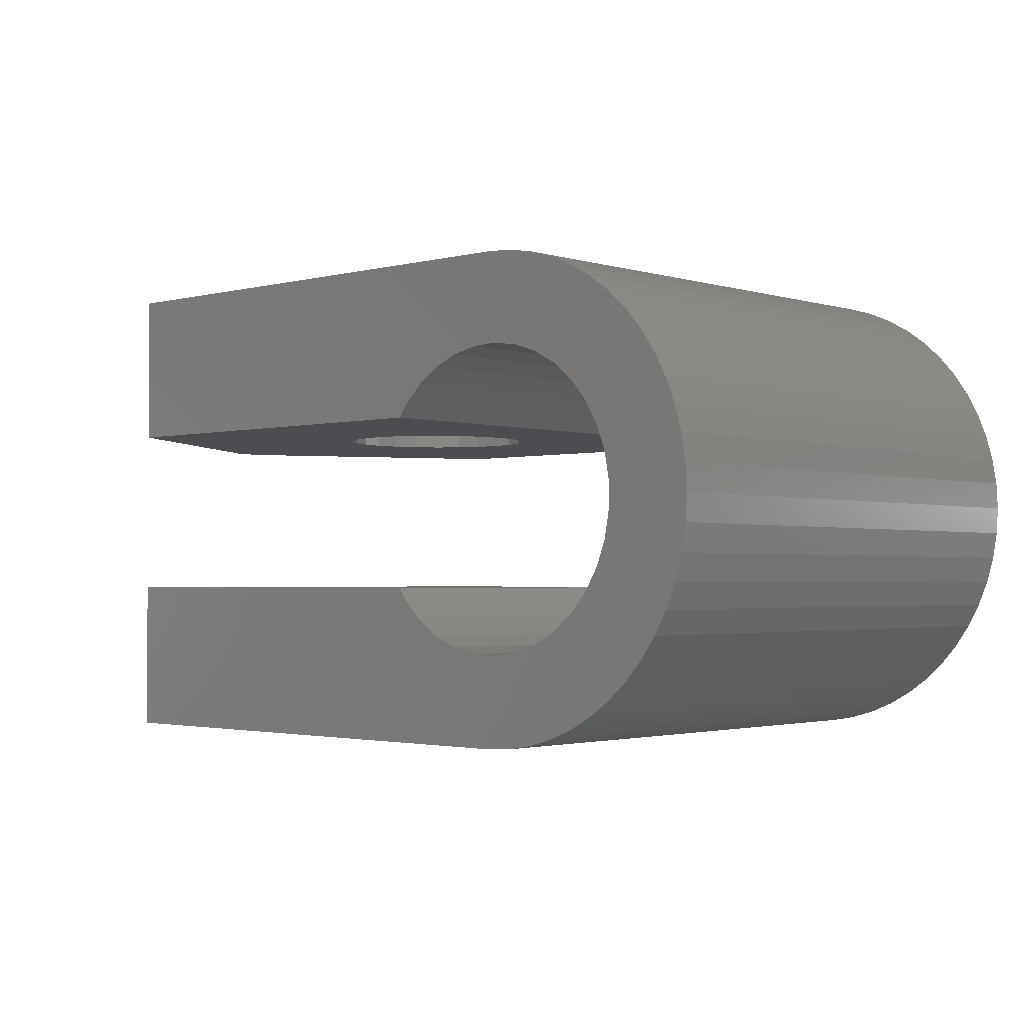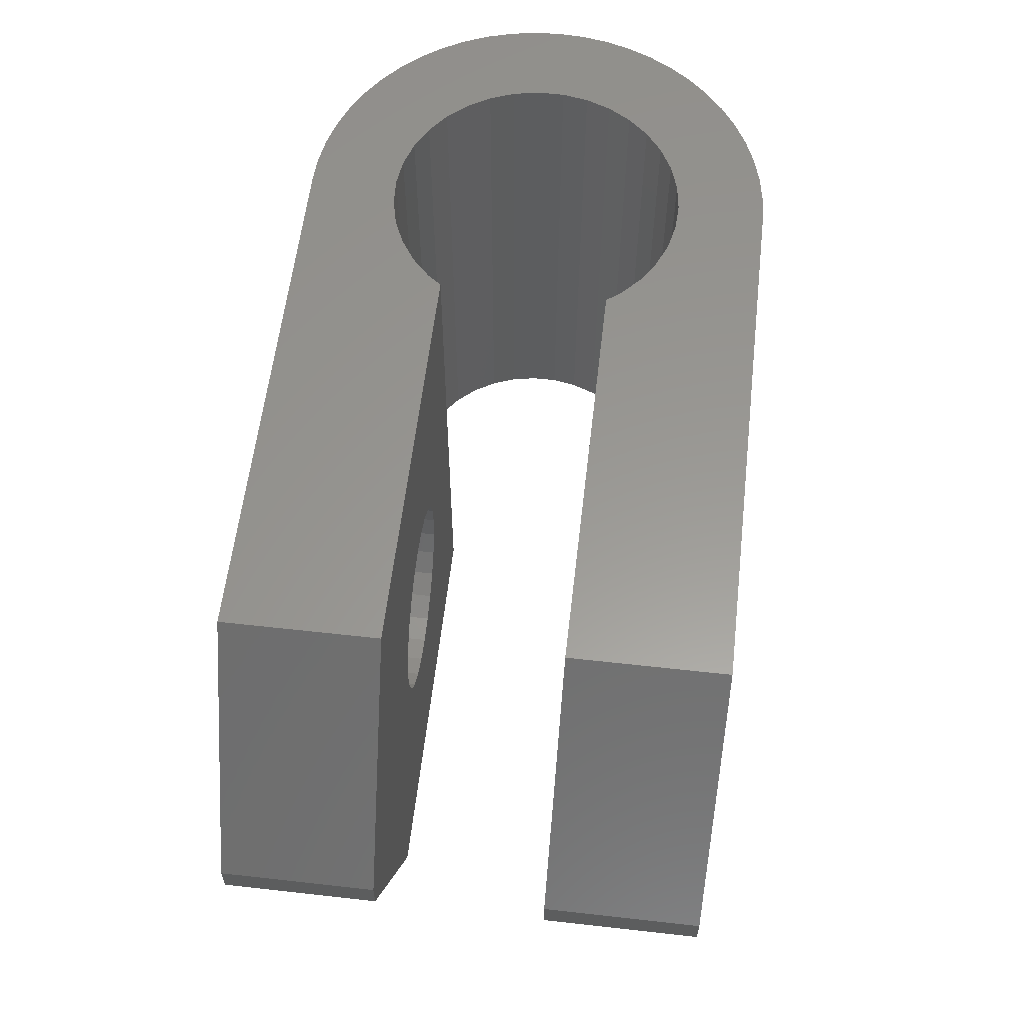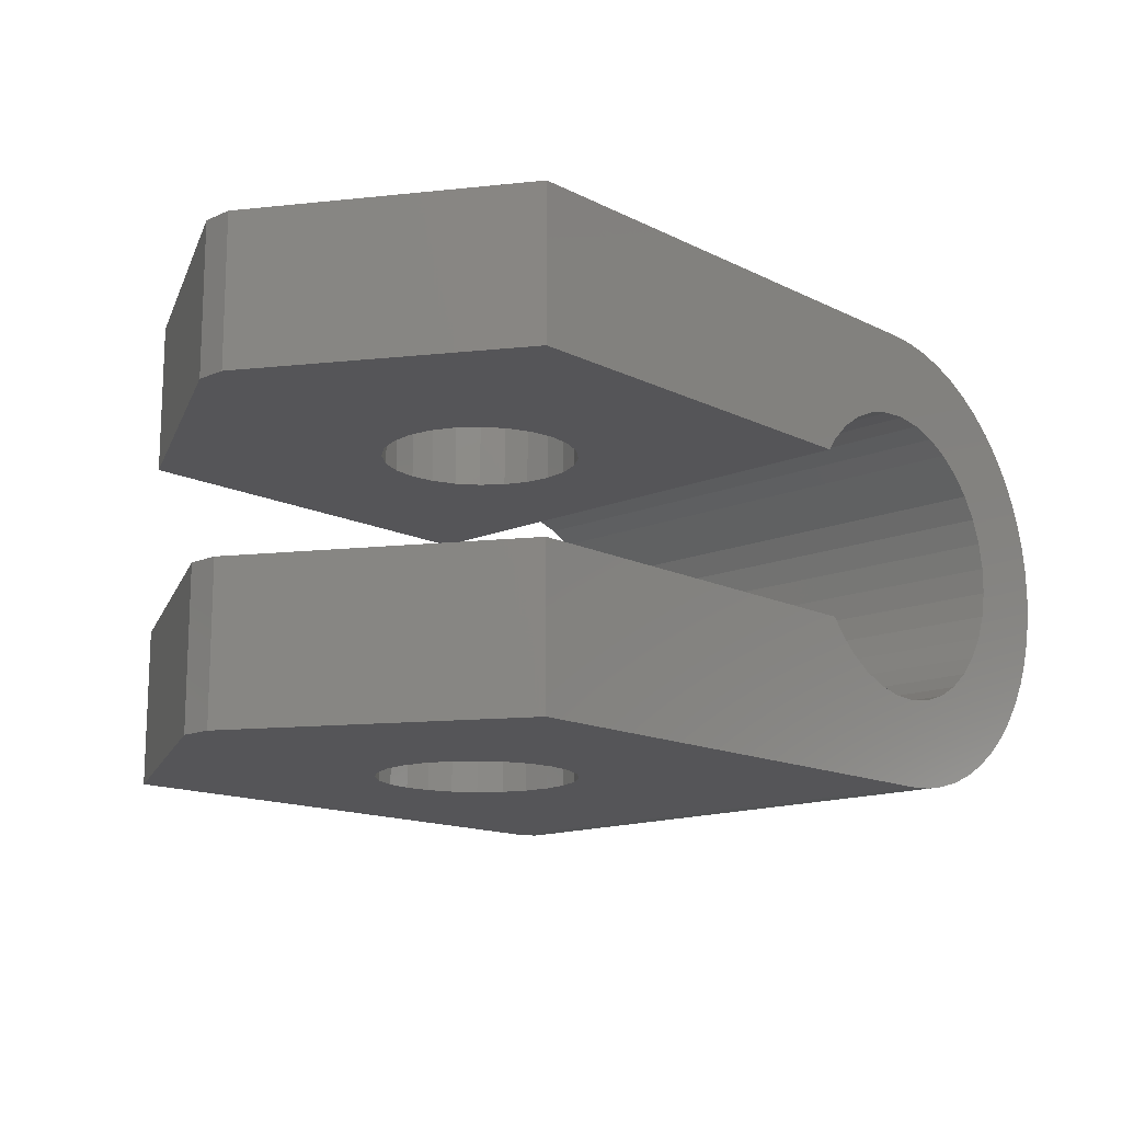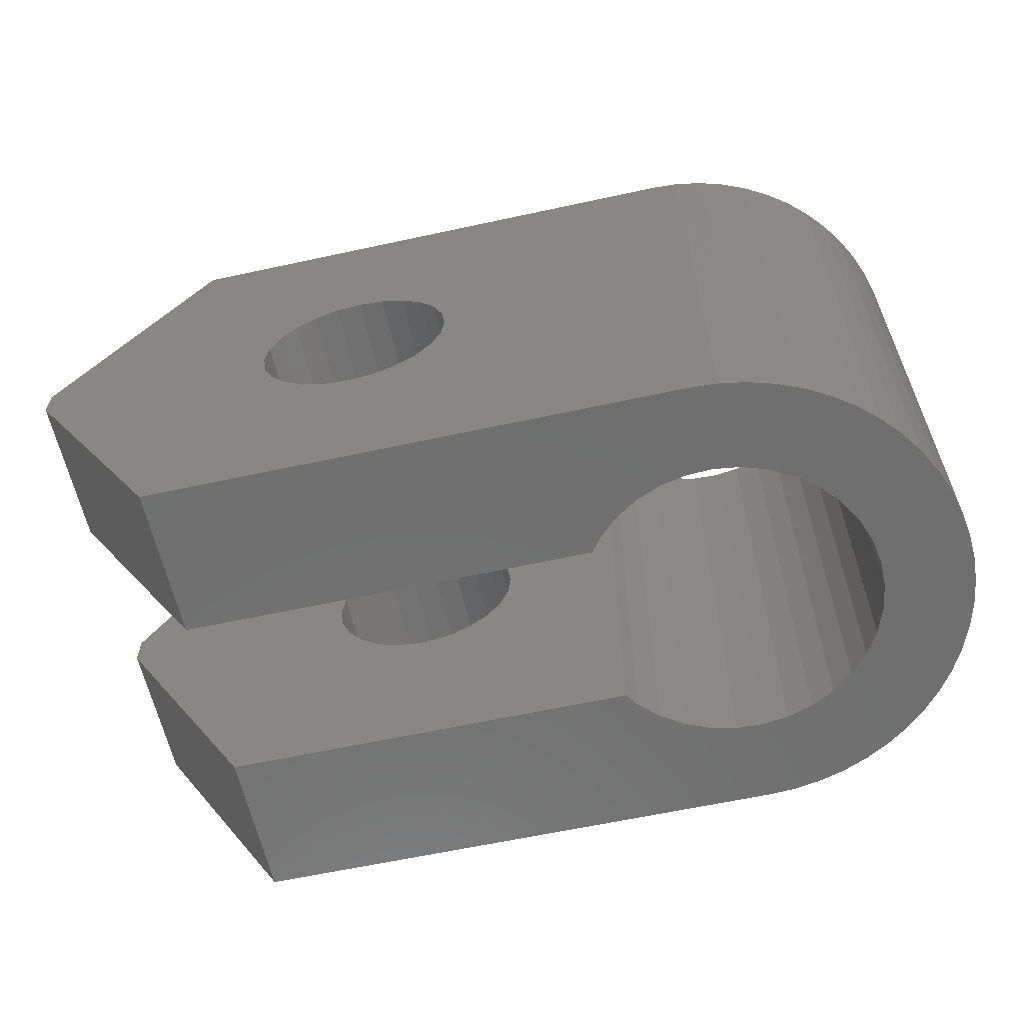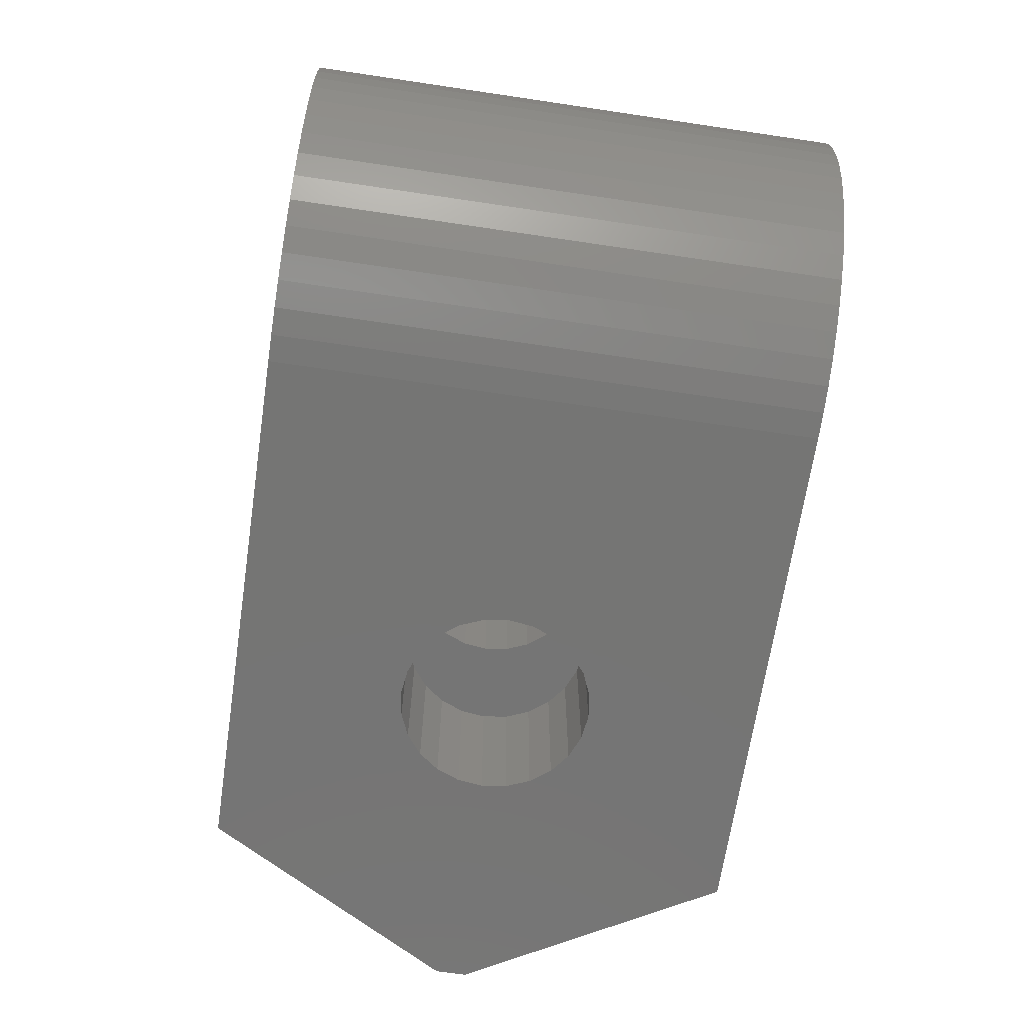
<metadata>
{"format":"stl","ext":"stl","renderer":"f3d","projection":"perspective","resolution":1024,"background":"white","views":[{"elev":-2.0,"azim":-137.3,"up":"+Y"},{"elev":59.0,"azim":96.6,"up":"+Z"},{"elev":-14.4,"azim":132.9,"up":"+Y"},{"elev":-61.3,"azim":-167.5,"up":"+Z"},{"elev":-67.2,"azim":-98.5,"up":"+Y"}]}
</metadata>
<code>
# stl→obj: 230 verts, 464 faces
v -2.312 6.607 -8
v -3.037 6.307 8
v -2.312 6.607 8
v -3.037 6.307 -8
v -6.307 3.037 -8
v -5.927 3.724 8
v -5.927 3.724 -8
v -6.307 3.037 8
v -3.724 -5.927 -8
v -3.037 -6.307 8
v -3.724 -5.927 8
v -3.037 -6.307 -8
v -6.956 0.7838 -8
v -6.824 1.558 8
v -6.824 1.558 -8
v -6.956 0.7838 8
v -5.473 4.364 -8
v -4.95 4.95 8
v -4.95 4.95 -8
v -5.473 4.364 8
v -0.7838 6.956 -8
v -1.558 6.824 8
v -0.7838 6.956 8
v -1.558 6.824 -8
v -4.364 5.473 -8
v -4.364 5.473 8
v -1.558 -6.824 -8
v -0.7838 -6.956 8
v -1.558 -6.824 8
v -0.7838 -6.956 -8
v -4.95 -4.95 -8
v -4.364 -5.473 8
v -4.95 -4.95 8
v -4.364 -5.473 -8
v -6.824 -1.558 -8
v -6.956 -0.7838 8
v -6.956 -0.7838 -8
v -6.824 -1.558 8
v 15.65 -7 -8
v 3.6 -2.5 -8
v 15.65 -2.5 -8
v 3.314 -2.895 -8
v 2.743 -3.44 -8
v 0 -7 -8
v 2.085 -3.875 -8
v 1.36 -4.185 -8
v 0.5906 -4.36 -8
v -0.1974 -4.396 -8
v -0.9791 -4.29 -8
v -2.312 -6.607 -8
v -1.729 -4.046 -8
v -2.424 -3.672 -8
v -3.041 -3.18 -8
v -5.473 -4.364 -8
v -3.56 -2.586 -8
v -5.927 -3.724 -8
v -6.307 -3.037 -8
v -3.964 -1.909 -8
v 3.6 2.5 -8
v 15.65 7 -8
v 15.65 2.5 -8
v 3.314 2.895 -8
v 2.743 3.44 -8
v 0 7 -8
v 2.085 3.875 -8
v 1.36 4.185 -8
v 0.5906 4.36 -8
v -0.1974 4.396 -8
v -0.9791 4.29 -8
v -1.729 4.046 -8
v -2.424 3.672 -8
v -3.041 3.18 -8
v -3.56 2.586 -8
v -3.724 5.927 -8
v -3.964 1.909 -8
v -6.607 2.312 -8
v -4.241 1.171 -8
v -4.382 0.3944 -8
v -6.607 -2.312 -8
v -4.241 -1.171 -8
v -4.382 -0.3944 -8
v -7 0 -8
v -5.473 -4.364 8
v -7 0 8
v -6.607 2.312 8
v 0 7 8
v -3.724 5.927 8
v 0 -7 8
v -2.312 -6.607 8
v -6.607 -2.312 8
v -6.307 -3.037 8
v -5.927 -3.724 8
v 15.65 7 8
v 3.6 2.5 8
v 15.65 2.5 8
v 3.314 2.895 8
v 2.743 3.44 8
v 2.085 3.875 8
v 1.36 4.185 8
v 0.5906 4.36 8
v -0.1974 4.396 8
v -0.9791 4.29 8
v -1.729 4.046 8
v -2.424 3.672 8
v -3.041 3.18 8
v -3.56 2.586 8
v -3.964 1.909 8
v 3.6 -2.5 8
v 15.65 -7 8
v 15.65 -2.5 8
v 3.314 -2.895 8
v 2.743 -3.44 8
v 2.085 -3.875 8
v 1.36 -4.185 8
v 0.5906 -4.36 8
v -0.1974 -4.396 8
v -0.9791 -4.29 8
v -1.729 -4.046 8
v -2.424 -3.672 8
v -3.041 -3.18 8
v -3.56 -2.586 8
v -3.964 -1.909 8
v -4.241 -1.171 8
v -4.382 -0.3944 8
v -4.241 1.171 8
v -4.382 0.3944 8
v 20 2.5 0.4641
v 20 7 -0.4641
v 20 7 0.4641
v 20 2.5 -0.4641
v 20 -7 0.4641
v 20 -2.5 -0.4641
v 20 -2.5 0.4641
v 20 -7 -0.4641
v 9.249 7 2.801
v 10 7 2.9
v 10.75 7 2.801
v 11.45 7 2.511
v 12.05 7 2.051
v 12.51 7 1.45
v 12.8 7 0.7506
v 12.9 7 0
v 12.8 7 -0.7506
v 12.51 7 -1.45
v 12.05 7 -2.051
v 11.45 7 -2.511
v 10.75 7 -2.801
v 10 7 -2.9
v 8.55 7 2.511
v 7.949 7 2.051
v 7.489 7 1.45
v 7.199 7 0.7506
v 7.1 7 0
v 7.199 7 -0.7506
v 7.489 7 -1.45
v 7.949 7 -2.051
v 9.249 7 -2.801
v 8.55 7 -2.511
v 9.249 -7 2.801
v 10 -7 2.9
v 8.55 -7 2.511
v 7.949 -7 2.051
v 7.489 -7 1.45
v 7.199 -7 0.7506
v 7.1 -7 0
v 7.199 -7 -0.7506
v 7.489 -7 -1.45
v 9.249 -7 -2.801
v 8.55 -7 -2.511
v 7.949 -7 -2.051
v 10.75 -7 2.801
v 11.45 -7 2.511
v 12.05 -7 2.051
v 12.51 -7 1.45
v 12.8 -7 0.7506
v 12.9 -7 0
v 12.8 -7 -0.7506
v 12.51 -7 -1.45
v 12.05 -7 -2.051
v 11.45 -7 -2.511
v 10.75 -7 -2.801
v 10 -7 -2.9
v 10 2.5 2.9
v 9.249 2.5 2.801
v 8.55 2.5 2.511
v 7.949 2.5 2.051
v 7.489 2.5 1.45
v 7.199 2.5 0.7506
v 7.1 2.5 0
v 9.249 2.5 -2.801
v 10 2.5 -2.9
v 8.55 2.5 -2.511
v 7.949 2.5 -2.051
v 7.489 2.5 -1.45
v 7.199 2.5 -0.7506
v 10.75 2.5 2.801
v 11.45 2.5 2.511
v 12.05 2.5 2.051
v 12.51 2.5 1.45
v 12.8 2.5 0.7506
v 12.9 2.5 0
v 12.8 2.5 -0.7506
v 12.51 2.5 -1.45
v 12.05 2.5 -2.051
v 11.45 2.5 -2.511
v 10.75 2.5 -2.801
v 10 -2.5 2.9
v 10.75 -2.5 2.801
v 11.45 -2.5 2.511
v 12.05 -2.5 2.051
v 12.51 -2.5 1.45
v 12.8 -2.5 0.7506
v 12.9 -2.5 0
v 12.8 -2.5 -0.7506
v 12.51 -2.5 -1.45
v 12.05 -2.5 -2.051
v 11.45 -2.5 -2.511
v 10.75 -2.5 -2.801
v 10 -2.5 -2.9
v 9.249 -2.5 2.801
v 8.55 -2.5 2.511
v 7.949 -2.5 2.051
v 7.489 -2.5 1.45
v 7.199 -2.5 0.7506
v 7.1 -2.5 0
v 7.199 -2.5 -0.7506
v 9.249 -2.5 -2.801
v 8.55 -2.5 -2.511
v 7.489 -2.5 -1.45
v 7.949 -2.5 -2.051
f 1 2 3
f 2 1 4
f 5 6 7
f 6 5 8
f 9 10 11
f 10 9 12
f 13 14 15
f 14 13 16
f 17 18 19
f 18 17 20
f 21 22 23
f 22 21 24
f 25 18 26
f 18 25 19
f 27 28 29
f 28 27 30
f 31 32 33
f 32 31 34
f 35 36 37
f 36 35 38
f 39 40 41
f 39 42 40
f 39 43 42
f 44 43 39
f 43 44 45
f 45 44 46
f 46 44 47
f 44 48 47
f 30 48 44
f 30 49 48
f 27 49 30
f 50 49 27
f 49 50 51
f 12 51 50
f 51 12 52
f 9 52 12
f 34 52 9
f 52 34 53
f 31 53 34
f 54 53 31
f 53 54 55
f 56 55 54
f 57 58 56
f 55 56 58
f 59 60 61
f 62 60 59
f 63 60 62
f 64 63 65
f 64 65 66
f 64 66 67
f 63 64 60
f 68 64 67
f 68 21 64
f 69 21 68
f 69 24 21
f 1 69 70
f 69 1 24
f 4 70 71
f 70 4 1
f 25 71 72
f 17 72 73
f 71 74 4
f 7 73 75
f 76 75 77
f 71 25 74
f 15 77 78
f 79 58 57
f 72 19 25
f 58 79 80
f 72 17 19
f 35 80 79
f 73 7 17
f 80 35 81
f 75 5 7
f 37 81 35
f 75 76 5
f 82 81 37
f 77 15 76
f 81 82 78
f 78 13 15
f 78 82 13
f 31 83 54
f 83 31 33
f 82 16 13
f 16 82 84
f 76 8 5
f 8 76 85
f 15 85 76
f 85 15 14
f 7 20 17
f 20 7 6
f 24 3 22
f 3 24 1
f 64 23 86
f 23 64 21
f 74 26 87
f 26 74 25
f 4 87 2
f 87 4 74
f 30 88 28
f 88 30 44
f 12 89 10
f 89 12 50
f 34 11 32
f 11 34 9
f 79 38 35
f 38 79 90
f 37 84 82
f 84 37 36
f 56 91 57
f 91 56 92
f 93 94 95
f 93 96 94
f 93 97 96
f 86 97 93
f 97 86 98
f 98 86 99
f 99 86 100
f 86 101 100
f 23 101 86
f 23 102 101
f 22 102 23
f 3 102 22
f 102 3 103
f 2 103 3
f 103 2 104
f 87 104 2
f 26 104 87
f 104 26 105
f 18 105 26
f 20 105 18
f 105 20 106
f 6 106 20
f 8 107 6
f 106 6 107
f 108 109 110
f 111 109 108
f 112 109 111
f 88 112 113
f 88 113 114
f 88 114 115
f 112 88 109
f 116 88 115
f 116 28 88
f 117 28 116
f 117 29 28
f 89 117 118
f 117 89 29
f 10 118 119
f 118 10 89
f 32 119 120
f 83 120 121
f 119 11 10
f 92 121 122
f 90 122 123
f 119 32 11
f 38 123 124
f 85 107 8
f 120 33 32
f 107 85 125
f 120 83 33
f 14 125 85
f 121 92 83
f 125 14 126
f 122 91 92
f 16 126 14
f 122 90 91
f 84 126 16
f 123 38 90
f 126 84 124
f 124 36 38
f 124 84 36
f 50 29 89
f 29 50 27
f 57 90 79
f 90 57 91
f 54 92 56
f 92 54 83
f 127 128 129
f 128 127 130
f 131 132 133
f 132 131 134
f 135 93 136
f 93 137 136
f 93 138 137
f 93 139 138
f 93 140 139
f 129 140 93
f 140 129 141
f 129 142 141
f 128 142 129
f 128 143 142
f 128 144 143
f 60 144 128
f 144 60 145
f 145 60 146
f 147 60 148
f 146 60 147
f 93 135 86
f 149 86 135
f 150 86 149
f 151 86 150
f 152 86 151
f 153 86 152
f 64 153 154
f 64 154 155
f 64 155 156
f 60 157 148
f 64 157 60
f 157 64 158
f 153 64 86
f 158 64 156
f 159 109 88
f 109 159 160
f 88 161 159
f 88 162 161
f 88 163 162
f 88 164 163
f 88 165 164
f 44 165 88
f 165 44 166
f 166 44 167
f 39 168 44
f 169 44 168
f 170 44 169
f 167 44 170
f 171 109 160
f 172 109 171
f 173 109 172
f 174 109 173
f 131 174 175
f 174 131 109
f 176 131 175
f 176 134 131
f 177 134 176
f 178 134 177
f 39 178 179
f 39 179 180
f 39 180 181
f 168 39 182
f 182 39 181
f 178 39 134
f 65 97 98
f 97 65 63
f 48 117 116
f 117 48 49
f 71 103 104
f 103 71 70
f 125 75 107
f 75 125 77
f 59 96 62
f 96 59 94
f 63 96 97
f 96 63 62
f 66 98 99
f 98 66 65
f 68 100 101
f 100 68 67
f 124 78 126
f 78 124 81
f 107 73 106
f 73 107 75
f 72 104 105
f 104 72 71
f 70 102 103
f 102 70 69
f 106 72 105
f 72 106 73
f 46 115 114
f 115 46 47
f 45 114 113
f 114 45 46
f 43 113 112
f 113 43 45
f 47 116 115
f 116 47 48
f 51 119 118
f 119 51 52
f 121 58 122
f 58 121 55
f 123 81 124
f 81 123 80
f 69 101 102
f 101 69 68
f 67 99 100
f 99 67 66
f 126 77 125
f 77 126 78
f 42 112 111
f 112 42 43
f 49 118 117
f 118 49 51
f 122 80 123
f 80 122 58
f 120 55 121
f 55 120 53
f 42 108 40
f 108 42 111
f 52 120 119
f 120 52 53
f 94 183 95
f 94 184 183
f 94 185 184
f 94 186 185
f 94 187 186
f 94 188 187
f 94 189 188
f 59 189 94
f 190 59 191
f 192 59 190
f 193 59 192
f 194 59 193
f 195 59 194
f 189 59 195
f 196 95 183
f 197 95 196
f 198 95 197
f 199 95 198
f 127 199 200
f 199 127 95
f 201 127 200
f 201 130 127
f 202 130 201
f 203 130 202
f 61 203 204
f 61 204 205
f 61 205 206
f 61 191 59
f 191 61 206
f 203 61 130
f 110 207 108
f 110 208 207
f 110 209 208
f 110 210 209
f 110 211 210
f 133 211 110
f 211 133 212
f 133 213 212
f 132 213 133
f 132 214 213
f 132 215 214
f 41 215 132
f 215 41 216
f 216 41 217
f 218 41 219
f 217 41 218
f 220 108 207
f 221 108 220
f 222 108 221
f 223 108 222
f 224 108 223
f 225 108 224
f 40 225 226
f 40 219 41
f 219 40 227
f 227 40 228
f 225 40 108
f 229 40 226
f 230 40 229
f 228 40 230
f 176 212 213
f 212 176 175
f 201 141 142
f 141 201 200
f 175 211 212
f 211 175 174
f 200 140 141
f 140 200 199
f 162 221 161
f 221 162 222
f 186 149 185
f 149 186 150
f 177 213 214
f 213 177 176
f 202 142 143
f 142 202 201
f 172 210 173
f 210 172 209
f 197 139 198
f 139 197 138
f 174 210 211
f 210 174 173
f 199 139 140
f 139 199 198
f 184 136 183
f 136 184 135
f 159 207 160
f 207 159 220
f 196 138 197
f 138 196 137
f 171 209 172
f 209 171 208
f 164 225 224
f 225 164 165
f 188 153 152
f 153 188 189
f 162 223 222
f 223 162 163
f 186 151 150
f 151 186 187
f 185 135 184
f 135 185 149
f 161 220 159
f 220 161 221
f 156 192 158
f 192 156 193
f 230 169 228
f 169 230 170
f 167 230 229
f 230 167 170
f 194 156 155
f 156 194 193
f 166 229 226
f 229 166 167
f 195 155 154
f 155 195 194
f 148 206 147
f 206 148 191
f 219 181 218
f 181 219 182
f 147 205 146
f 205 147 206
f 218 180 217
f 180 218 181
f 183 137 196
f 137 183 136
f 160 208 171
f 208 160 207
f 163 224 223
f 224 163 164
f 187 152 151
f 152 187 188
f 178 214 215
f 214 178 177
f 203 143 144
f 143 203 202
f 165 226 225
f 226 165 166
f 189 154 153
f 154 189 195
f 146 204 145
f 204 146 205
f 217 179 216
f 179 217 180
f 157 191 148
f 191 157 190
f 227 182 219
f 182 227 168
f 179 215 216
f 215 179 178
f 204 144 145
f 144 204 203
f 158 190 157
f 190 158 192
f 228 168 227
f 168 228 169
f 109 133 110
f 133 109 131
f 95 129 93
f 129 95 127
f 130 60 128
f 60 130 61
f 134 41 132
f 41 134 39

</code>
